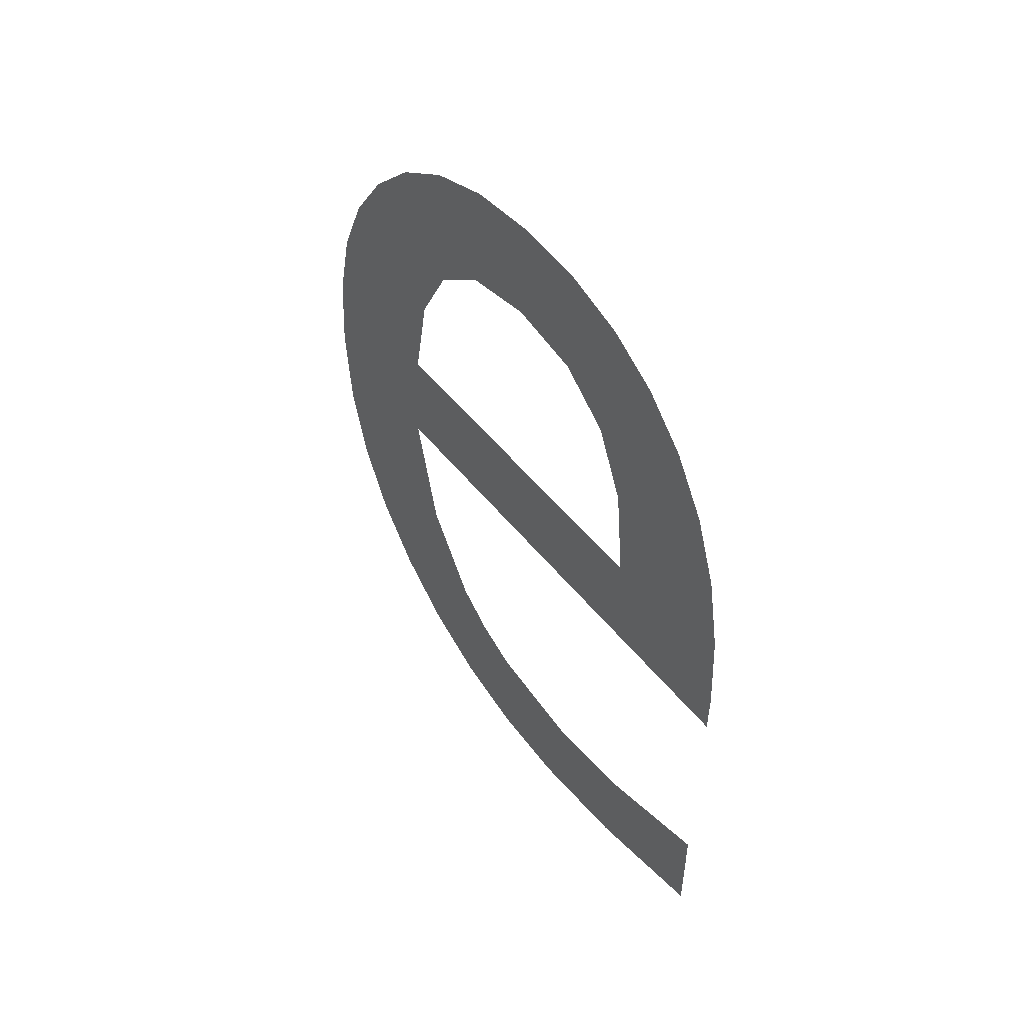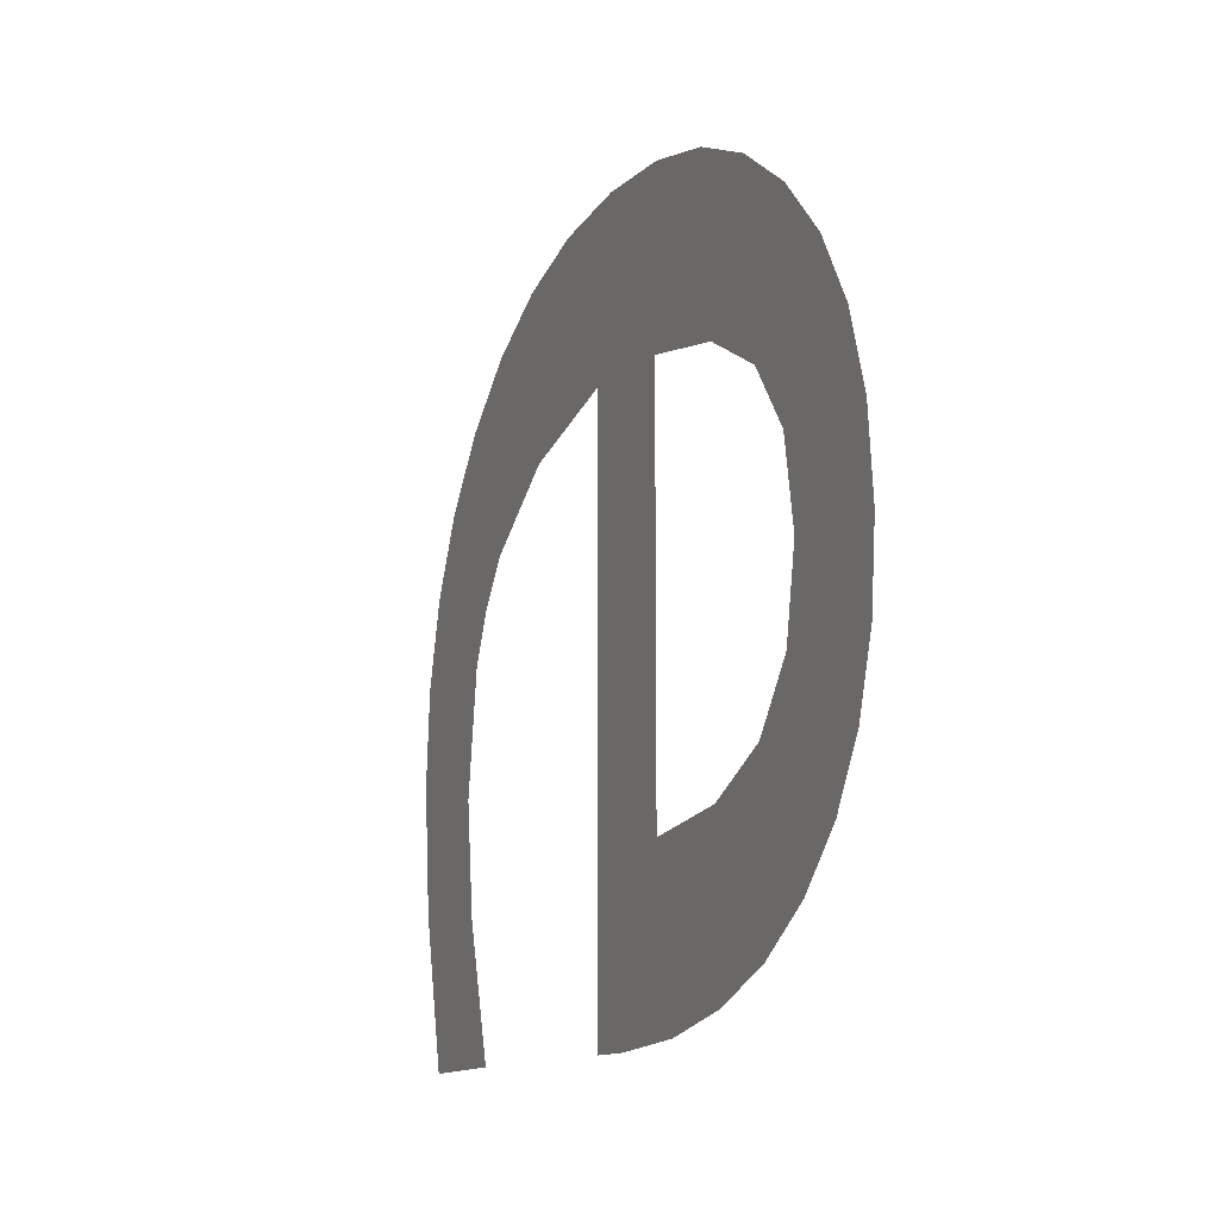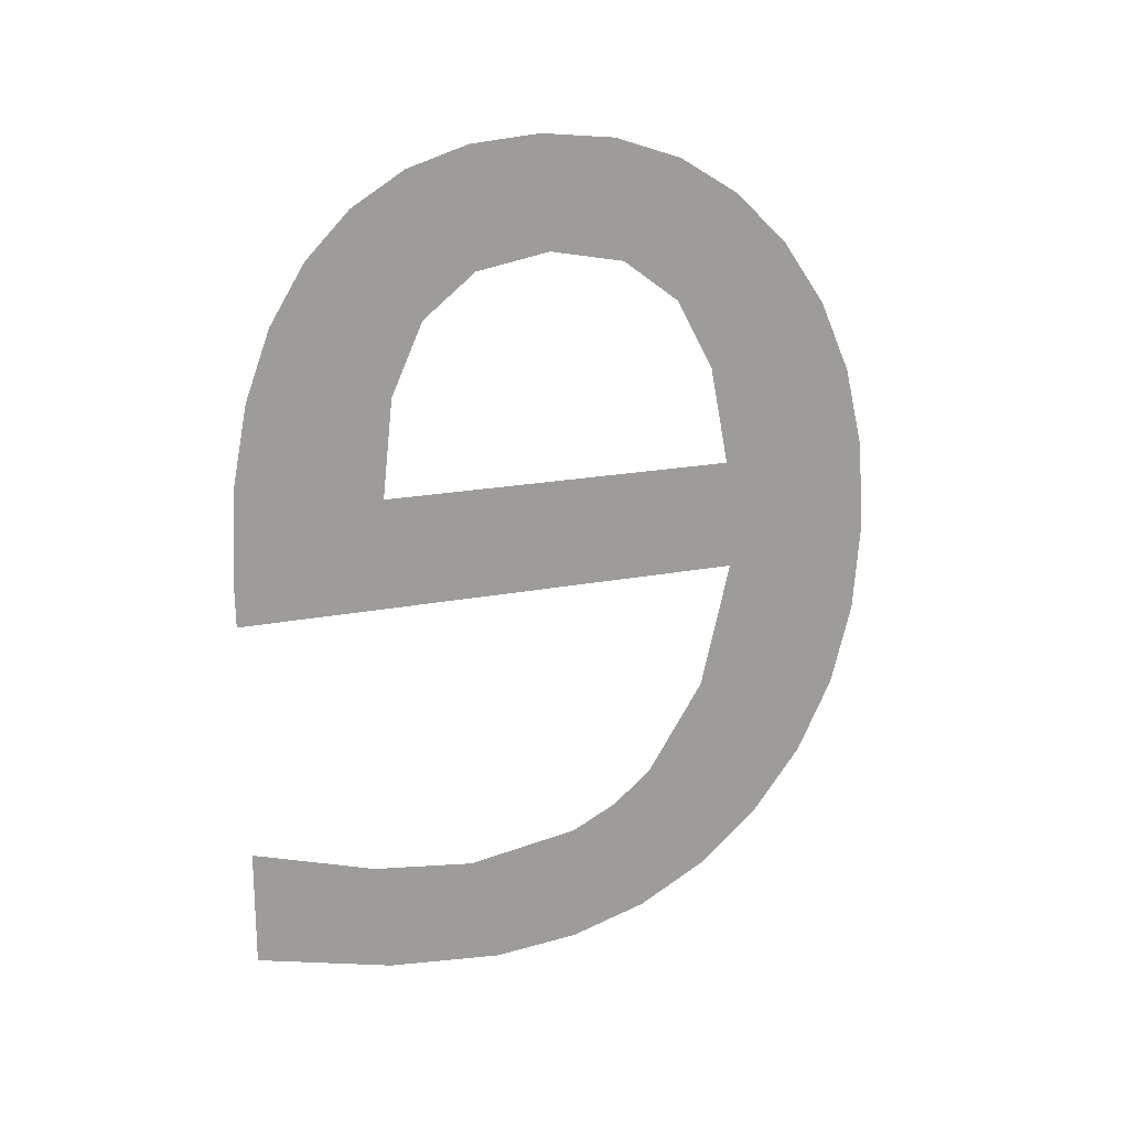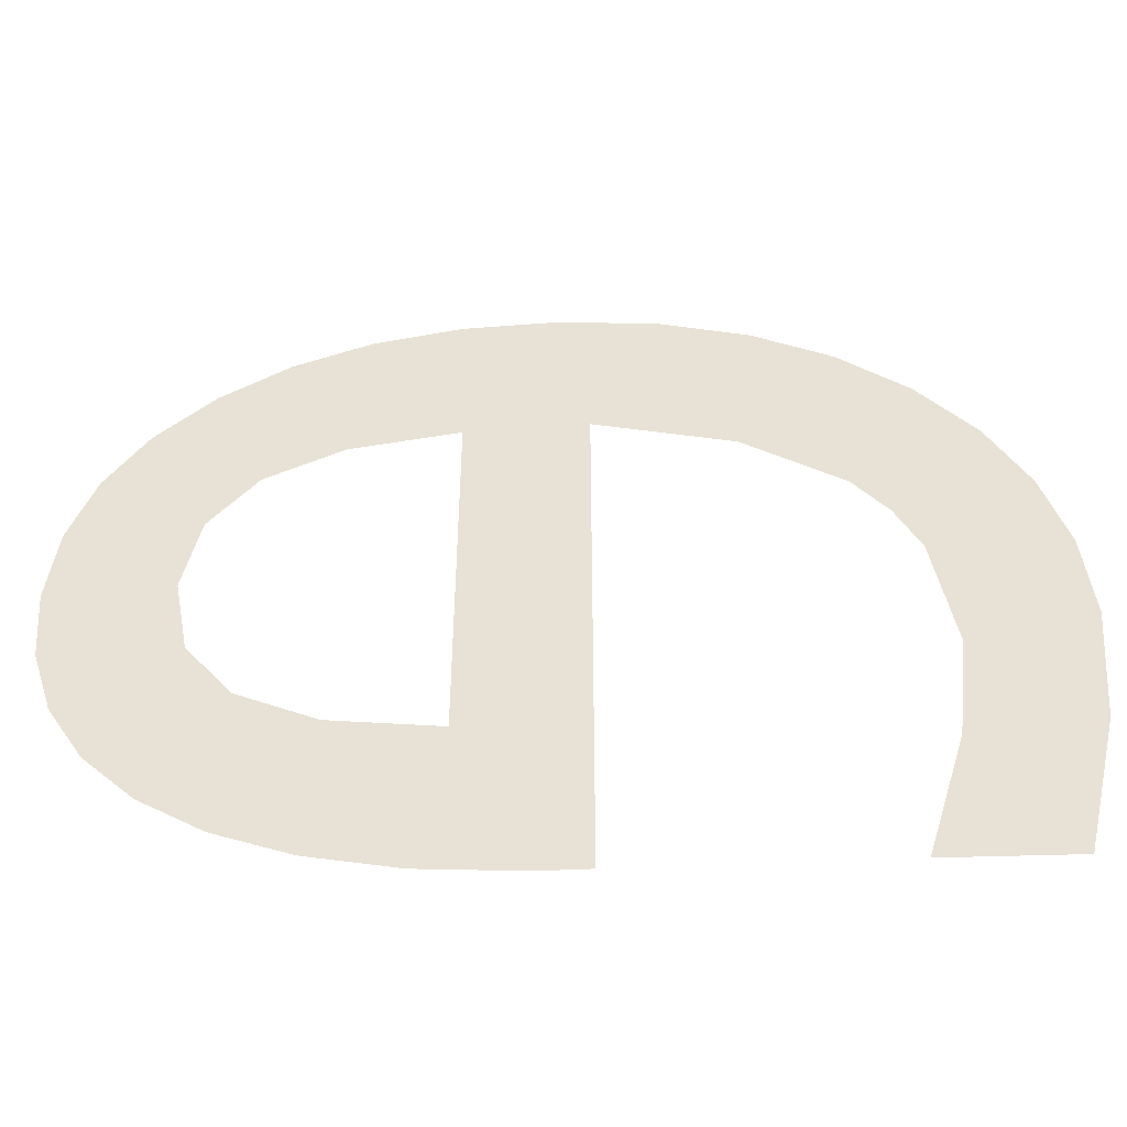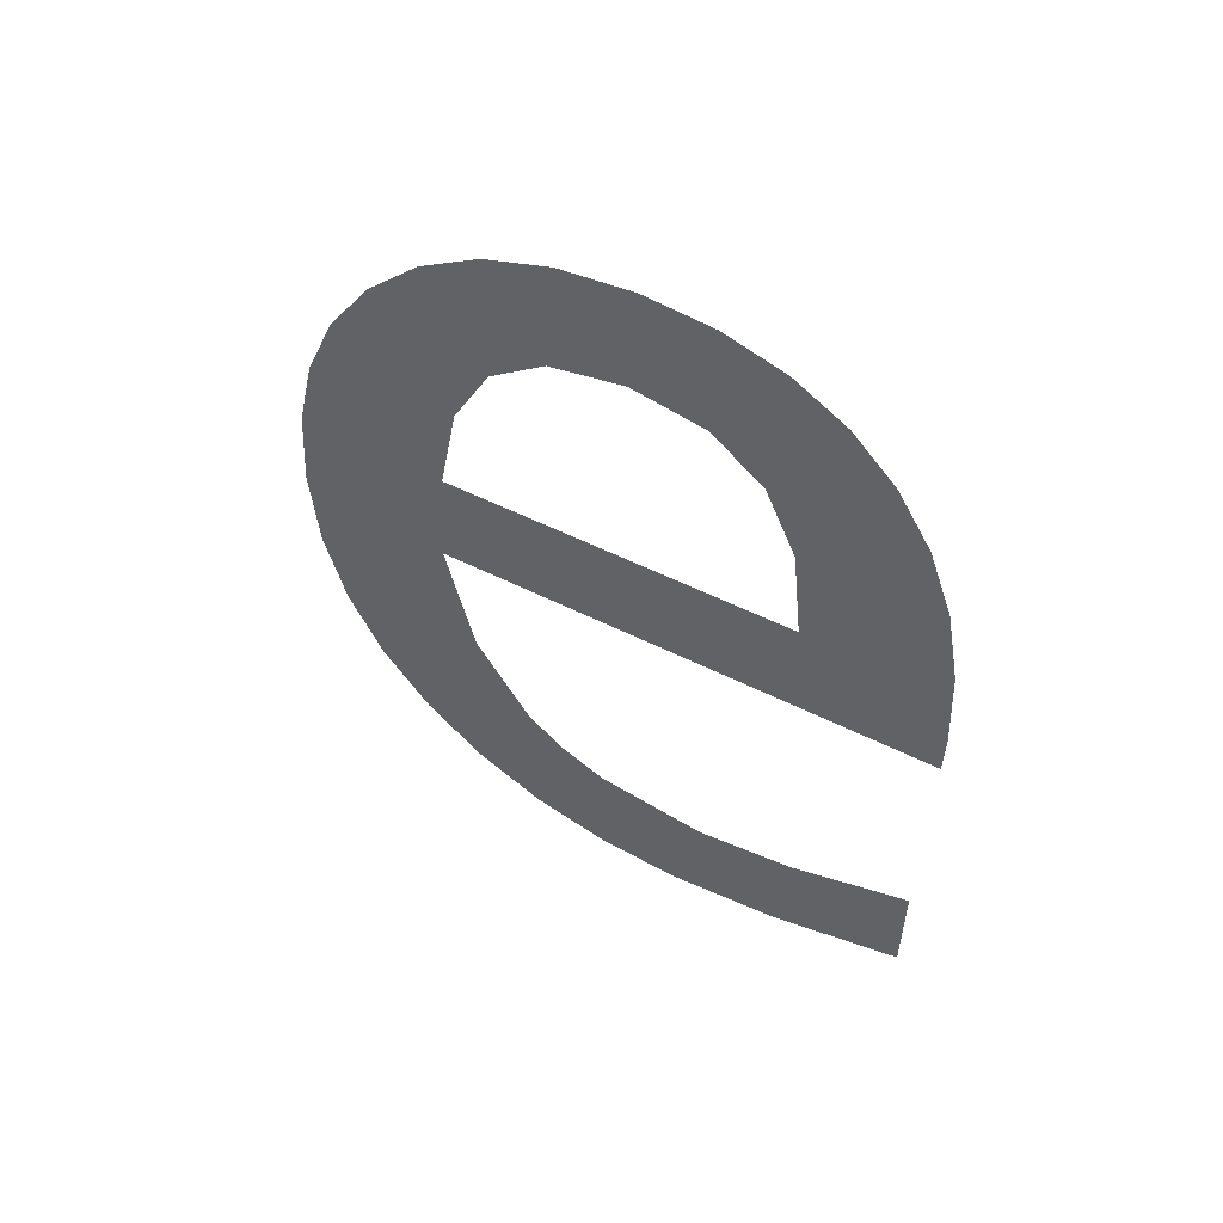
<metadata>
{"format":"obj","ext":"obj","renderer":"f3d","projection":"perspective","resolution":1024,"background":"white","views":[{"elev":50.0,"azim":143.3,"up":"+Y"},{"elev":-12.4,"azim":157.5,"up":"+Z"},{"elev":19.1,"azim":-110.5,"up":"+Y"},{"elev":-48.4,"azim":-88.0,"up":"+Z"},{"elev":53.6,"azim":118.2,"up":"+Y"}]}
</metadata>
<code>
o mesh135/mesh135-geometry#mesh135-geometry
v 0.5017 -0.3231 -0.1003
v 0.5017 -0.3408 -0.097
v 0.5017 -0.3252 -0.09678
v 0.5017 -0.3351 -0.0981
v 0.5017 -0.3471 -0.09661
v 0.5017 -0.331 -0.1003
v 0.5017 -0.3634 -0.09448
v 0.5017 -0.3471 -0.1261
v 0.5017 -0.3218 -0.1041
v 0.5017 -0.3282 -0.09371
v 0.5017 -0.3664 -0.09798
v 0.5017 -0.3408 -0.1176
v 0.5017 -0.3286 -0.1035
v 0.5017 -0.3597 -0.09163
v 0.5017 -0.3544 -0.09832
v 0.5017 -0.3248 -0.1189
v 0.5017 -0.3277 -0.1079
v 0.5017 -0.3318 -0.0912
v 0.5017 -0.3685 -0.1019
v 0.5017 -0.3351 -0.117
v 0.5017 -0.3274 -0.1215
v 0.5017 -0.3214 -0.1084
v 0.5017 -0.3555 -0.0896
v 0.5017 -0.3596 -0.1016
v 0.5017 -0.3229 -0.1159
v 0.5017 -0.3307 -0.1235
v 0.5017 -0.3286 -0.1121
v 0.5017 -0.3359 -0.0894
v 0.5017 -0.3614 -0.1038
v 0.5017 -0.331 -0.1152
v 0.5017 -0.3347 -0.1249
v 0.5017 -0.3218 -0.1124
v 0.5017 -0.3508 -0.08838
v 0.5017 -0.3698 -0.1064
v 0.5017 -0.3393 -0.1258
v 0.5017 -0.3405 -0.08833
v 0.5017 -0.3627 -0.1065
v 0.5017 -0.3445 -0.1261
v 0.5017 -0.3456 -0.08797
v 0.5017 -0.3702 -0.1113
v 0.5017 -0.3638 -0.1129
v 0.5017 -0.3696 -0.118
v 0.5017 -0.3631 -0.1188
v 0.5017 -0.3676 -0.1259
v 0.5017 -0.3609 -0.1259
f 1 2 3
f 2 1 4
f 5 3 2
f 4 1 6
f 7 3 5
f 5 2 8
f 6 1 9
f 7 10 3
f 5 11 7
f 8 2 12
f 6 9 13
f 14 10 7
f 11 5 15
f 8 12 16
f 13 9 17
f 14 18 10
f 11 15 19
f 20 16 12
f 8 16 21
f 17 9 22
f 23 18 14
f 19 15 24
f 20 25 16
f 8 21 26
f 17 22 27
f 23 28 18
f 19 24 29
f 30 25 20
f 8 26 31
f 27 22 32
f 33 28 23
f 19 29 34
f 30 32 25
f 8 31 35
f 27 32 30
f 33 36 28
f 34 29 37
f 8 35 38
f 36 33 39
f 34 37 40
f 40 37 41
f 40 41 42
f 42 41 43
f 42 43 44
f 44 43 45
f 3 2 1
f 4 1 2
f 2 3 5
f 6 1 4
f 5 3 7
f 8 2 5
f 9 1 6
f 3 10 7
f 7 11 5
f 12 2 8
f 13 9 6
f 7 10 14
f 15 5 11
f 16 12 8
f 17 9 13
f 10 18 14
f 19 15 11
f 12 16 20
f 21 16 8
f 22 9 17
f 14 18 23
f 24 15 19
f 16 25 20
f 26 21 8
f 27 22 17
f 18 28 23
f 29 24 19
f 20 25 30
f 31 26 8
f 32 22 27
f 23 28 33
f 34 29 19
f 25 32 30
f 35 31 8
f 30 32 27
f 28 36 33
f 37 29 34
f 38 35 8
f 39 33 36
f 40 37 34
f 41 37 40
f 42 41 40
f 43 41 42
f 44 43 42
f 45 43 44

</code>
